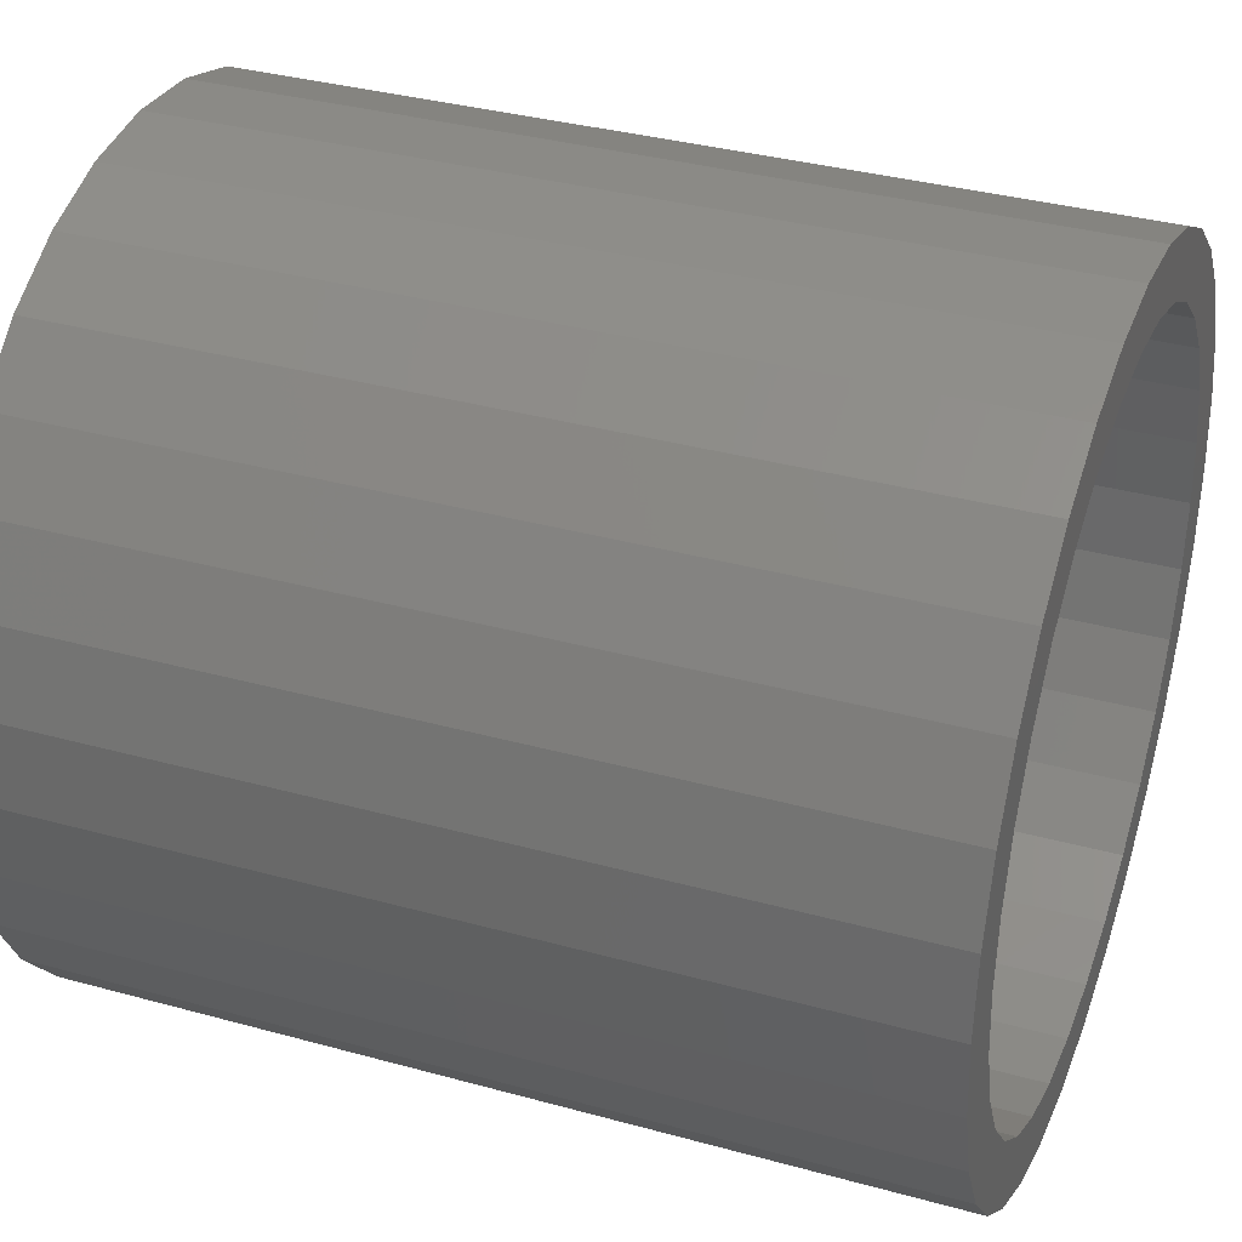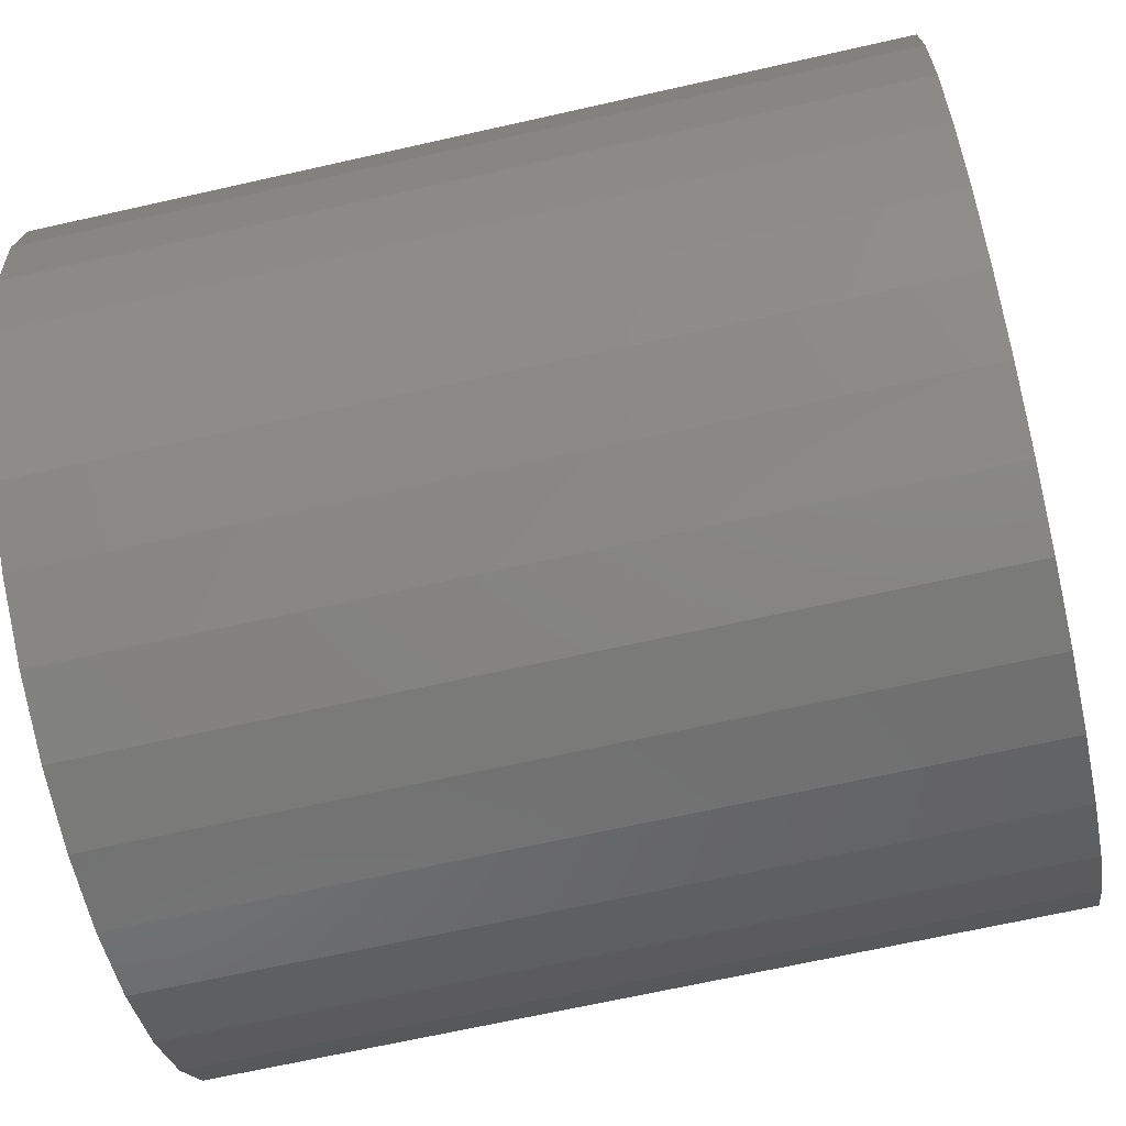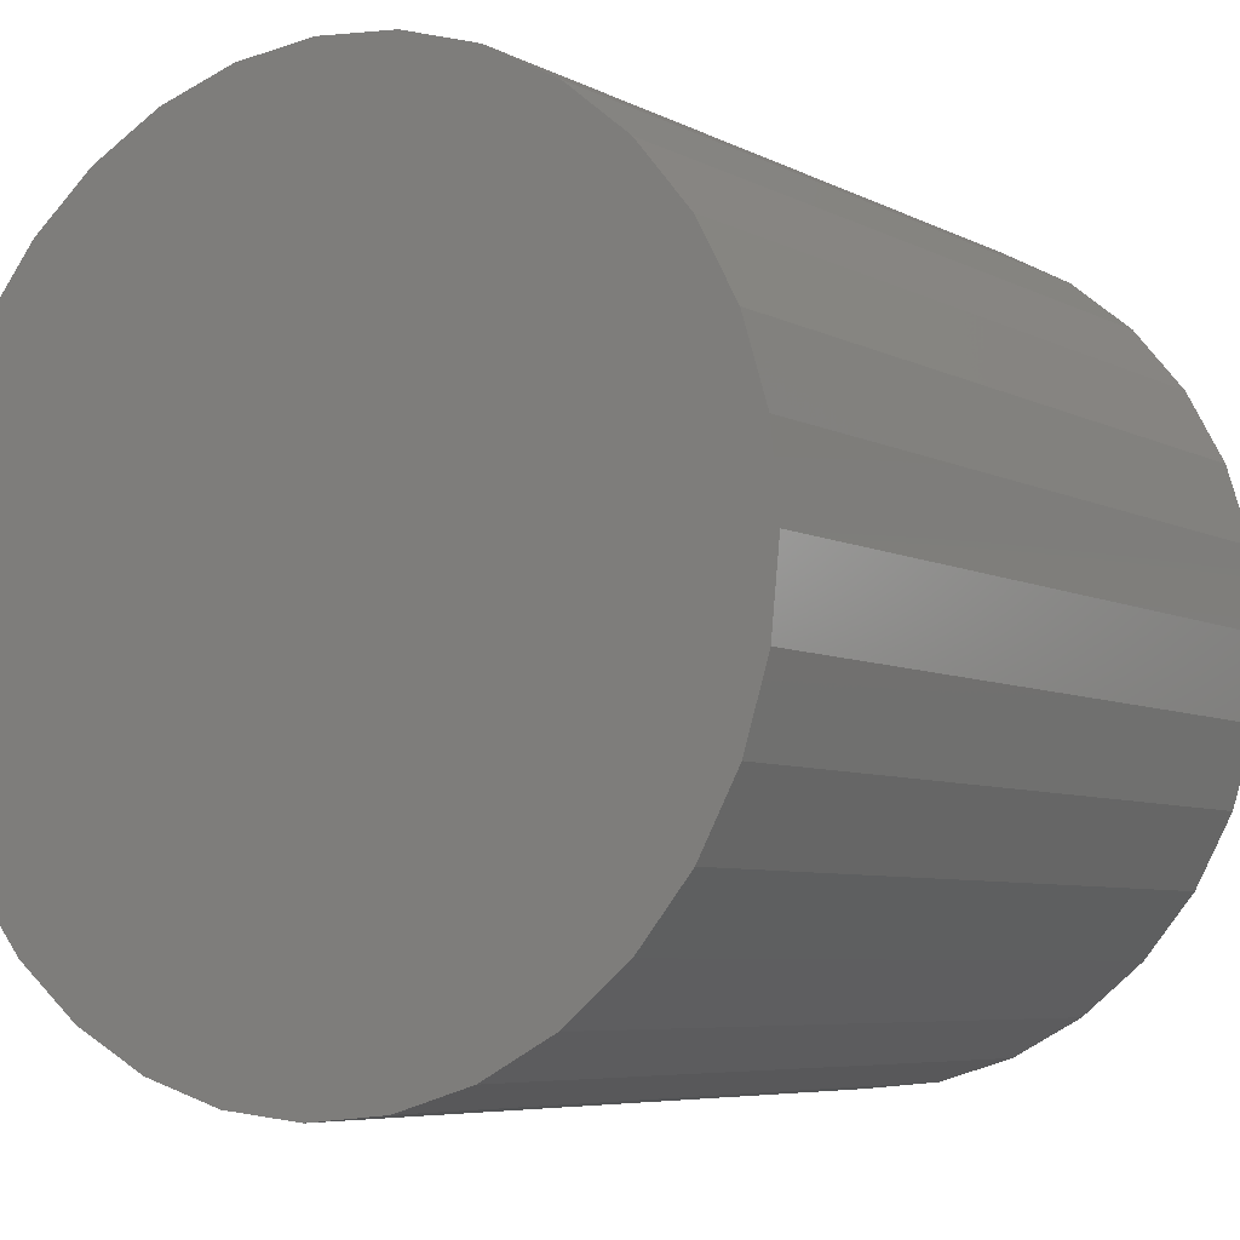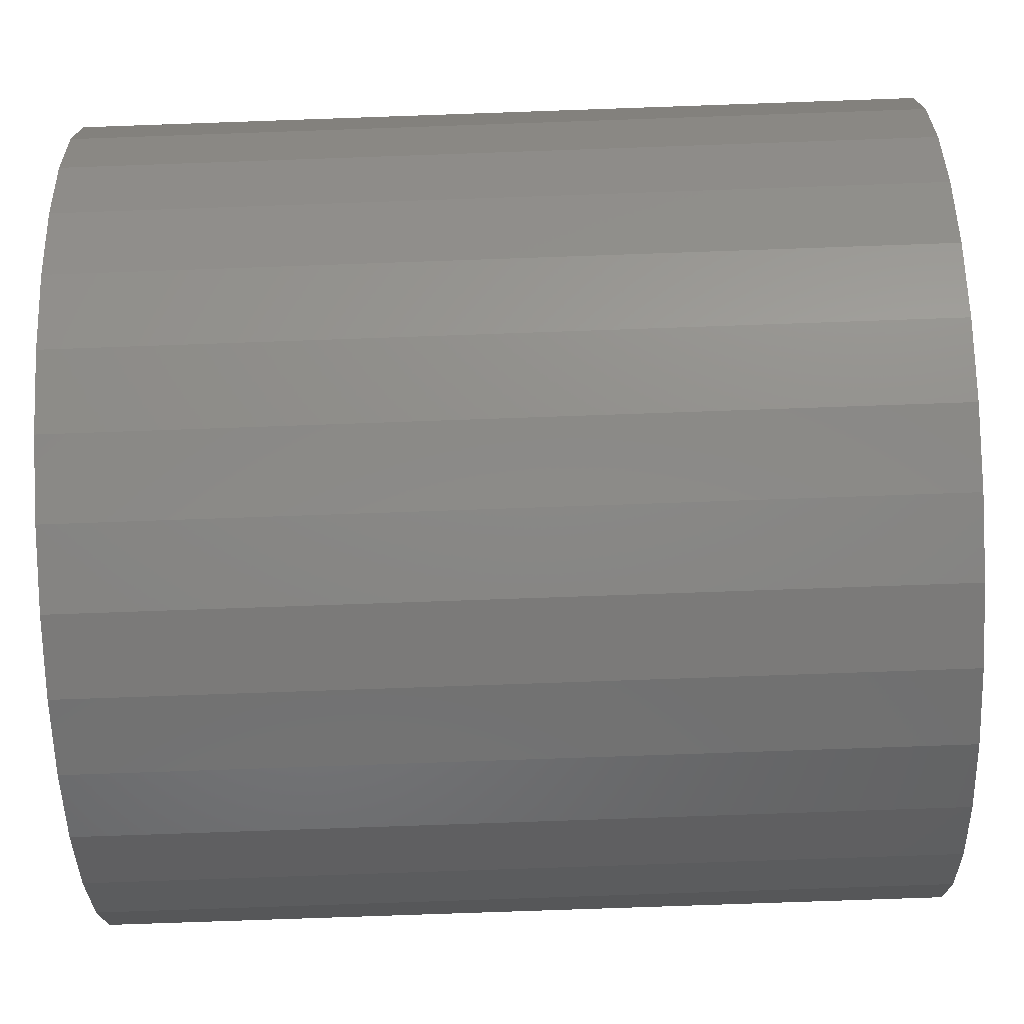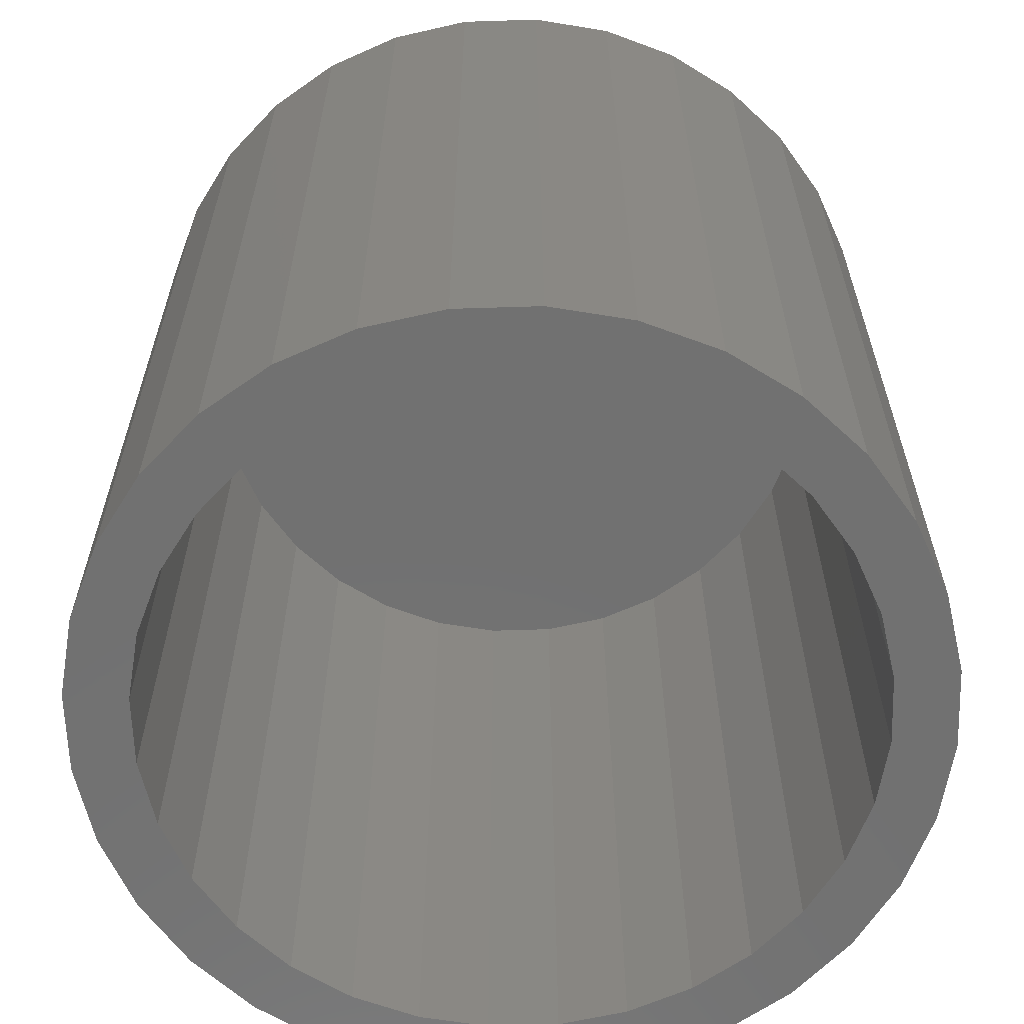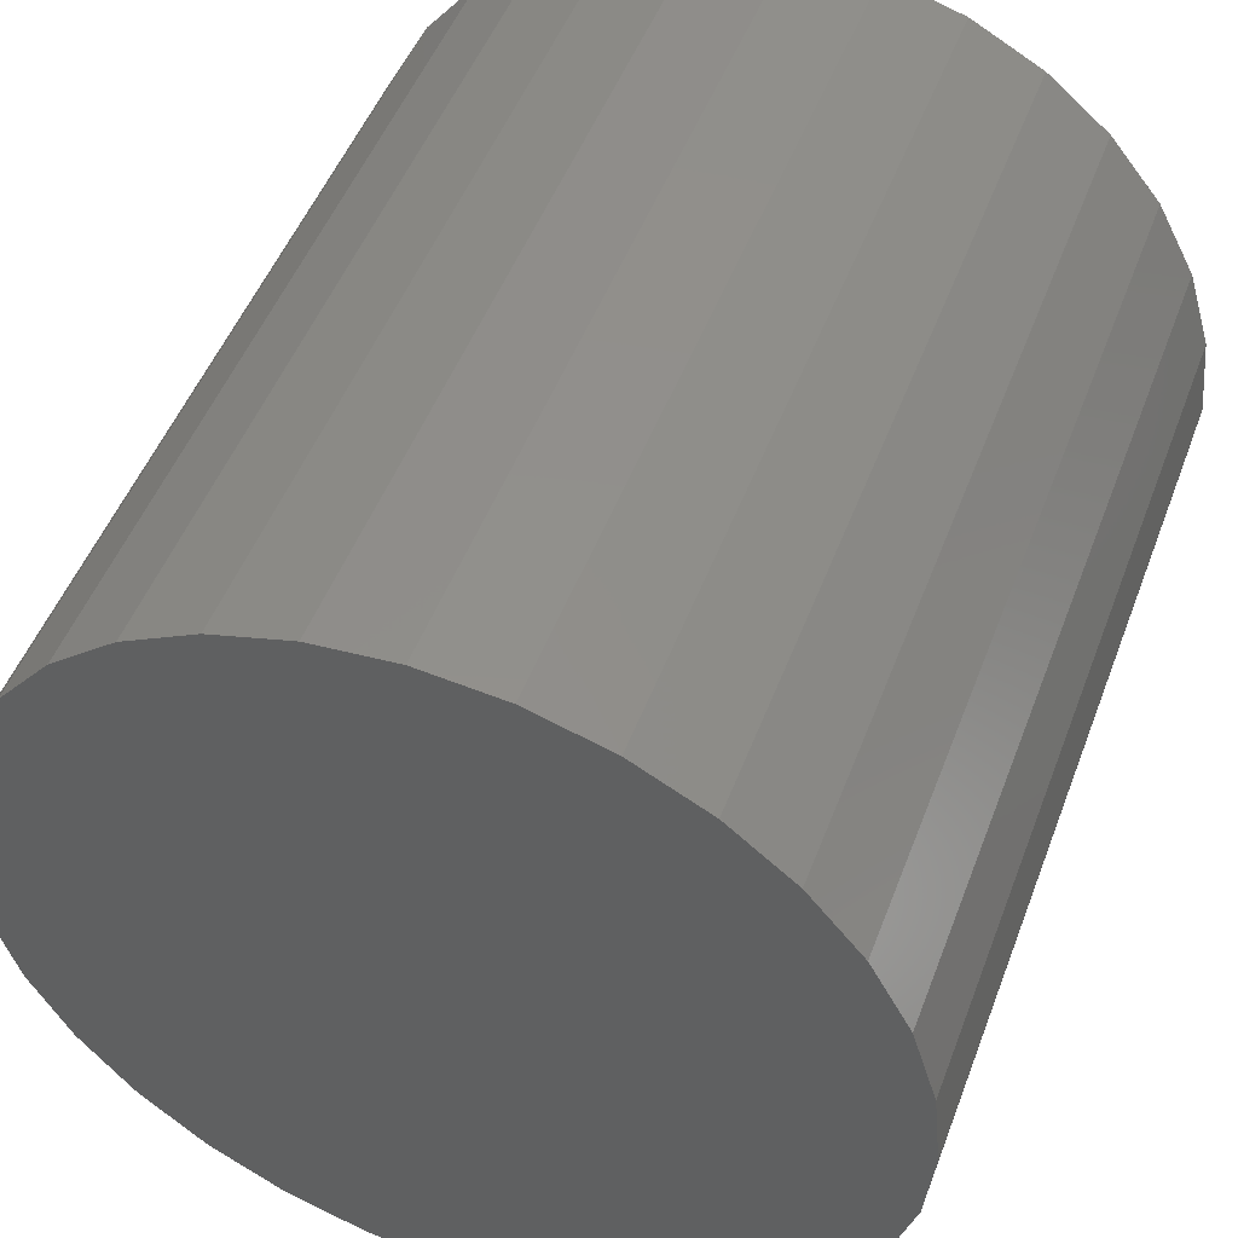
<metadata>
{"format":"stl","ext":"stl","renderer":"f3d","projection":"perspective","resolution":1024,"background":"white","views":[{"elev":35.3,"azim":110.1,"up":"+Y"},{"elev":-67.7,"azim":102.7,"up":"+Y"},{"elev":-6.2,"azim":33.7,"up":"+Y"},{"elev":-79.2,"azim":92.0,"up":"+Y"},{"elev":-62.9,"azim":18.7,"up":"+Z"},{"elev":49.4,"azim":20.3,"up":"+Y"}]}
</metadata>
<code>
# stl→obj: 128 verts, 252 faces
v -0.0717 0.3601 0
v -8.224e-05 0.3671 0
v -8.224e-05 0.3124 0
v -0.1406 0.3392 0
v -0.06103 0.3064 0
v -0.204 0.3052 0
v -0.2887 0.1196 0
v -0.3392 0.1405 0
v -0.2598 0.1736 0
v 0.07154 0.3601 0
v 0.07154 -0.3601 0
v -8.224e-05 -0.3671 0
v -8.224e-05 -0.3124 0
v -0.1196 0.2886 0
v -0.1737 0.2598 0
v -0.2597 0.2596 0
v -0.221 0.2209 0
v -0.3053 0.204 0
v -0.221 -0.2209 0
v -0.3053 -0.204 0
v -0.2598 -0.1736 0
v -0.3392 -0.1405 0
v -0.2887 -0.1196 0
v -0.3601 -0.07162 0
v -0.3065 -0.06095 0
v -0.3672 4.496e-17 0
v -0.3125 -1.005e-16 0
v -0.3601 0.07162 0
v -0.3065 0.06095 0
v -0.1737 -0.2598 0
v -0.2597 -0.2596 0
v -0.1196 -0.2886 0
v -0.204 -0.3052 0
v -0.06103 -0.3064 0
v -0.1406 -0.3392 0
v -0.0717 -0.3601 0
v 0.2886 0.1196 0
v 0.2597 0.1736 0
v 0.3391 0.1405 0
v 0.2208 0.2209 0
v 0.3052 0.204 0
v 0.1735 0.2598 0
v 0.2595 0.2596 0
v 0.1195 0.2886 0
v 0.2039 0.3052 0
v 0.06087 0.3064 0
v 0.1404 0.3392 0
v 0.2208 -0.2209 0
v 0.2597 -0.1736 0
v 0.3052 -0.204 0
v 0.2886 -0.1196 0
v 0.3391 -0.1405 0
v 0.3063 -0.06095 0
v 0.36 -0.07162 0
v 0.3123 0 0
v 0.367 0 0
v 0.3063 0.06095 0
v 0.36 0.07162 0
v 0.06087 -0.3064 0
v 0.1195 -0.2886 0
v 0.2039 -0.3052 0
v 0.1735 -0.2598 0
v 0.2595 -0.2596 0
v 0.1404 -0.3392 0
v 0.06087 -0.3064 0.6953
v 0.1195 -0.2886 0.6953
v 0.1735 -0.2598 0.6953
v 0.2208 -0.2209 0.6953
v 0.2597 -0.1736 0.6953
v 0.2886 -0.1196 0.6953
v 0.3063 -0.06095 0.6953
v 0.3123 0 0.6953
v -8.224e-05 -0.3124 0.6953
v -0.06103 -0.3064 0.6953
v -0.1196 -0.2886 0.6953
v -0.1737 -0.2598 0.6953
v -0.221 -0.2209 0.6953
v -0.2598 -0.1736 0.6953
v -0.2887 -0.1196 0.6953
v -0.3065 -0.06095 0.6953
v -0.3125 -1.005e-16 0.6953
v -0.06103 0.3064 0.6953
v -0.1196 0.2886 0.6953
v -0.1737 0.2598 0.6953
v -0.221 0.2209 0.6953
v -0.2598 0.1736 0.6953
v -0.2887 0.1196 0.6953
v -0.3065 0.06095 0.6953
v -8.224e-05 0.3124 0.6953
v 0.06087 0.3064 0.6953
v 0.1195 0.2886 0.6953
v 0.1735 0.2598 0.6953
v 0.2208 0.2209 0.6953
v 0.2597 0.1736 0.6953
v 0.2886 0.1196 0.6953
v 0.3063 0.06095 0.6953
v -0.0717 0.3601 0.75
v 0.07154 0.3601 0.75
v -8.224e-05 0.3671 0.75
v 0.1404 0.3392 0.75
v -0.1406 0.3392 0.75
v 0.2039 0.3052 0.75
v -0.204 0.3052 0.75
v 0.2595 0.2596 0.75
v -0.2597 0.2596 0.75
v 0.3052 0.204 0.75
v -0.3053 0.204 0.75
v 0.3391 0.1405 0.75
v -0.3392 0.1405 0.75
v 0.36 0.07162 0.75
v -0.3601 0.07162 0.75
v 0.367 0 0.75
v -0.3672 4.496e-17 0.75
v 0.36 -0.07162 0.75
v -0.3601 -0.07162 0.75
v 0.3391 -0.1405 0.75
v -0.3392 -0.1405 0.75
v 0.3052 -0.204 0.75
v -0.3053 -0.204 0.75
v 0.2595 -0.2596 0.75
v -0.2597 -0.2596 0.75
v 0.2039 -0.3052 0.75
v -0.204 -0.3052 0.75
v 0.1404 -0.3392 0.75
v -0.1406 -0.3392 0.75
v 0.07154 -0.3601 0.75
v -0.0717 -0.3601 0.75
v -8.224e-05 -0.3671 0.75
f 1 2 3
f 4 1 3
f 4 3 5
f 5 6 4
f 7 8 9
f 3 2 10
f 11 12 13
f 5 14 6
f 6 14 15
f 6 15 16
f 16 15 17
f 16 17 18
f 18 17 9
f 18 9 8
f 19 20 21
f 21 20 22
f 21 22 23
f 23 22 24
f 23 24 25
f 25 24 26
f 25 26 27
f 27 26 28
f 27 28 29
f 29 28 8
f 29 8 7
f 30 20 19
f 20 30 31
f 31 30 32
f 31 32 33
f 33 32 34
f 33 34 35
f 12 36 13
f 13 36 35
f 13 35 34
f 37 38 39
f 39 38 40
f 39 40 41
f 41 40 42
f 41 42 43
f 43 42 44
f 43 44 45
f 45 44 46
f 45 46 47
f 47 46 3
f 47 3 10
f 48 49 50
f 50 49 51
f 50 51 52
f 52 51 53
f 52 53 54
f 54 53 55
f 54 55 56
f 56 55 57
f 56 57 58
f 58 57 37
f 58 37 39
f 59 60 61
f 61 60 62
f 61 62 63
f 63 62 48
f 63 48 50
f 61 64 59
f 59 64 11
f 59 11 13
f 13 65 59
f 59 65 66
f 59 66 60
f 60 66 67
f 60 67 62
f 62 67 68
f 62 68 48
f 48 68 69
f 48 69 49
f 49 69 70
f 49 70 51
f 51 70 71
f 51 71 53
f 53 71 72
f 53 72 55
f 65 13 73
f 73 13 34
f 73 34 74
f 74 34 32
f 74 32 75
f 75 32 30
f 75 30 76
f 76 30 19
f 76 19 77
f 77 19 21
f 77 21 78
f 78 21 23
f 78 23 79
f 79 23 25
f 79 25 80
f 80 25 27
f 80 27 81
f 3 82 5
f 5 82 83
f 5 83 14
f 14 83 84
f 14 84 15
f 15 84 85
f 15 85 17
f 17 85 86
f 17 86 9
f 9 86 87
f 9 87 7
f 7 87 88
f 7 88 29
f 29 88 81
f 29 81 27
f 82 3 89
f 89 3 46
f 89 46 90
f 90 46 44
f 90 44 91
f 91 44 42
f 91 42 92
f 92 42 40
f 92 40 93
f 93 40 38
f 93 38 94
f 94 38 37
f 94 37 95
f 95 37 57
f 95 57 96
f 96 57 55
f 96 55 72
f 71 96 72
f 81 88 80
f 80 88 87
f 80 87 79
f 79 87 86
f 79 86 78
f 78 86 85
f 78 85 77
f 77 85 84
f 77 84 76
f 76 84 83
f 76 83 75
f 75 83 82
f 75 82 74
f 74 82 89
f 74 89 73
f 73 89 90
f 73 90 65
f 65 90 91
f 65 91 66
f 66 91 92
f 66 92 67
f 67 92 93
f 67 93 68
f 68 93 94
f 68 94 69
f 69 94 95
f 69 95 70
f 70 95 96
f 70 96 71
f 97 98 99
f 98 97 100
f 100 97 101
f 100 101 102
f 102 101 103
f 102 103 104
f 104 103 105
f 104 105 106
f 106 105 107
f 106 107 108
f 108 107 109
f 108 109 110
f 110 109 111
f 110 111 112
f 112 111 113
f 112 113 114
f 114 113 115
f 114 115 116
f 116 115 117
f 116 117 118
f 118 117 119
f 118 119 120
f 120 119 121
f 120 121 122
f 122 121 123
f 122 123 124
f 124 123 125
f 124 125 126
f 126 125 127
f 126 127 128
f 56 112 54
f 54 112 114
f 54 114 52
f 52 114 116
f 52 116 50
f 50 116 118
f 50 118 63
f 63 118 120
f 63 120 61
f 61 120 122
f 61 122 64
f 64 122 124
f 64 124 11
f 11 124 126
f 11 126 12
f 12 126 128
f 12 128 36
f 36 128 127
f 36 127 35
f 35 127 125
f 35 125 33
f 33 125 123
f 33 123 31
f 31 123 121
f 31 121 20
f 20 121 119
f 20 119 22
f 22 119 117
f 22 117 24
f 24 117 115
f 24 115 26
f 26 115 113
f 26 113 28
f 28 113 111
f 28 111 8
f 8 111 109
f 8 109 18
f 18 109 107
f 18 107 16
f 16 107 105
f 16 105 6
f 6 105 103
f 6 103 4
f 4 103 101
f 4 101 1
f 1 101 97
f 1 97 2
f 2 97 99
f 2 99 10
f 10 99 98
f 10 98 47
f 47 98 100
f 47 100 45
f 45 100 102
f 45 102 43
f 43 102 104
f 43 104 41
f 41 104 106
f 41 106 39
f 39 106 108
f 39 108 58
f 58 108 110
f 58 110 56
f 56 110 112

</code>
